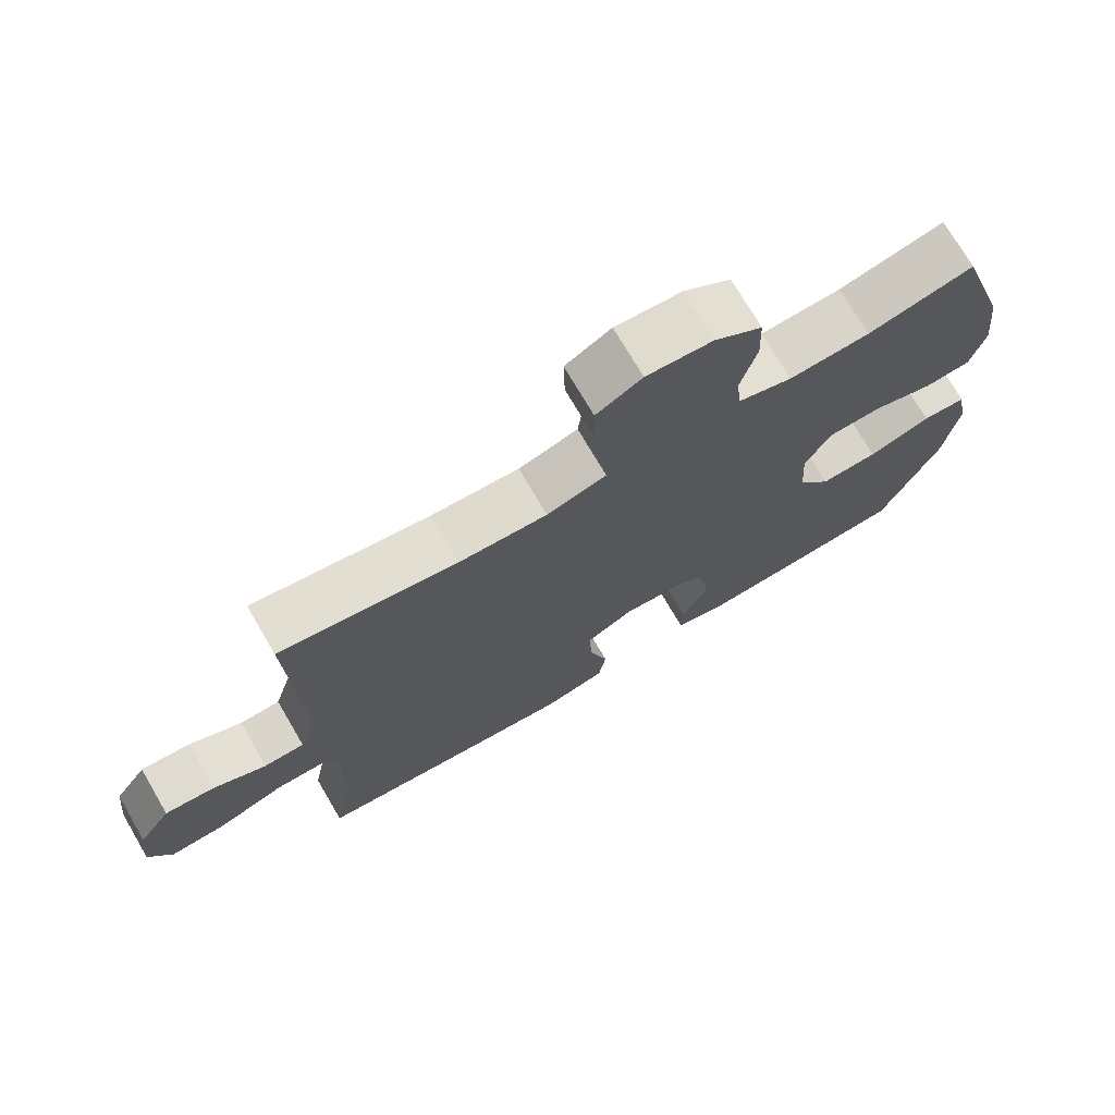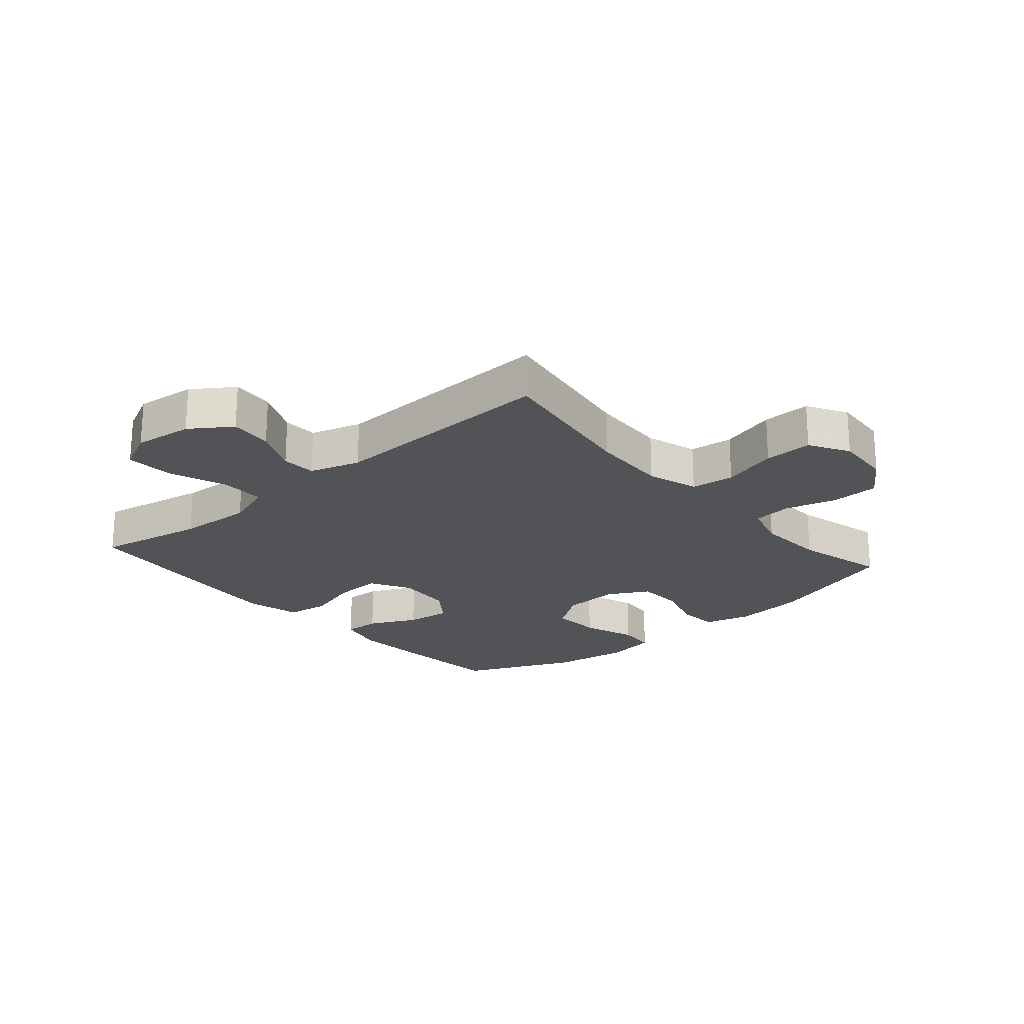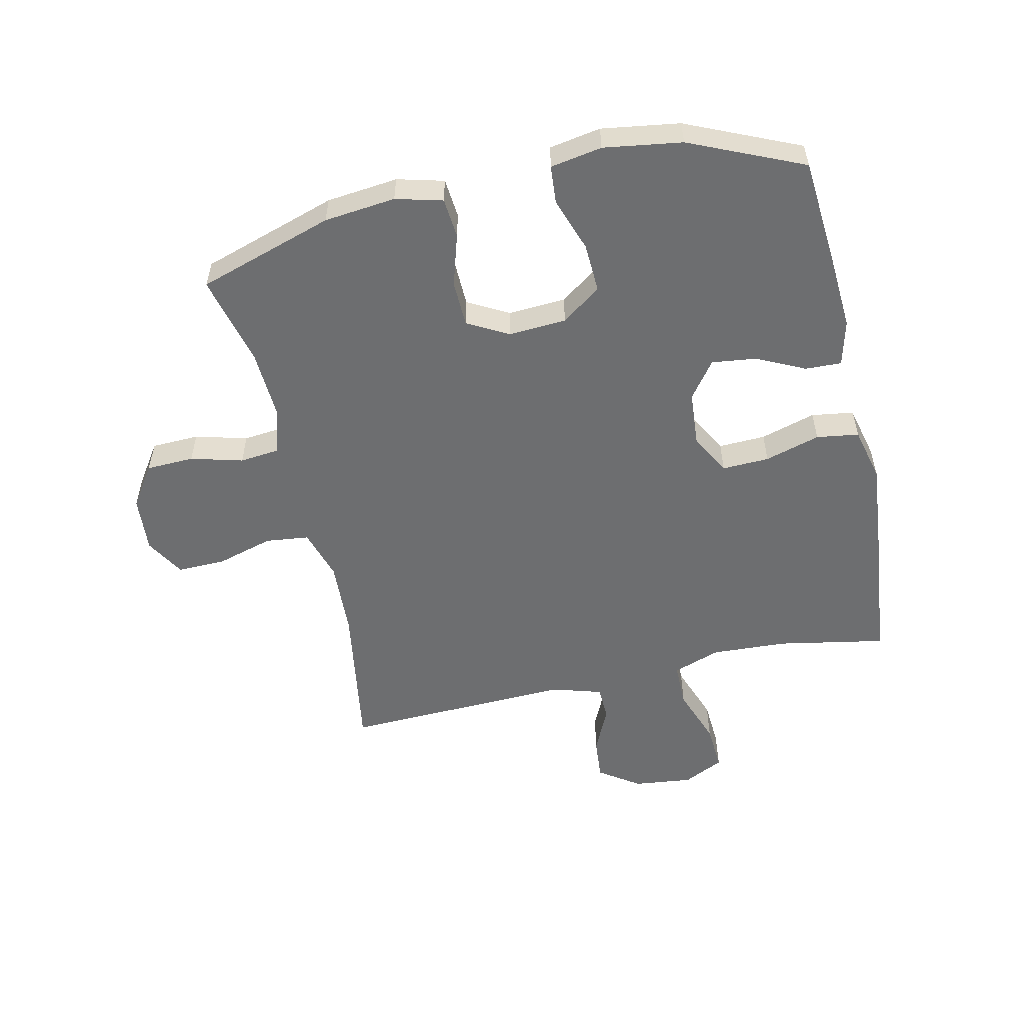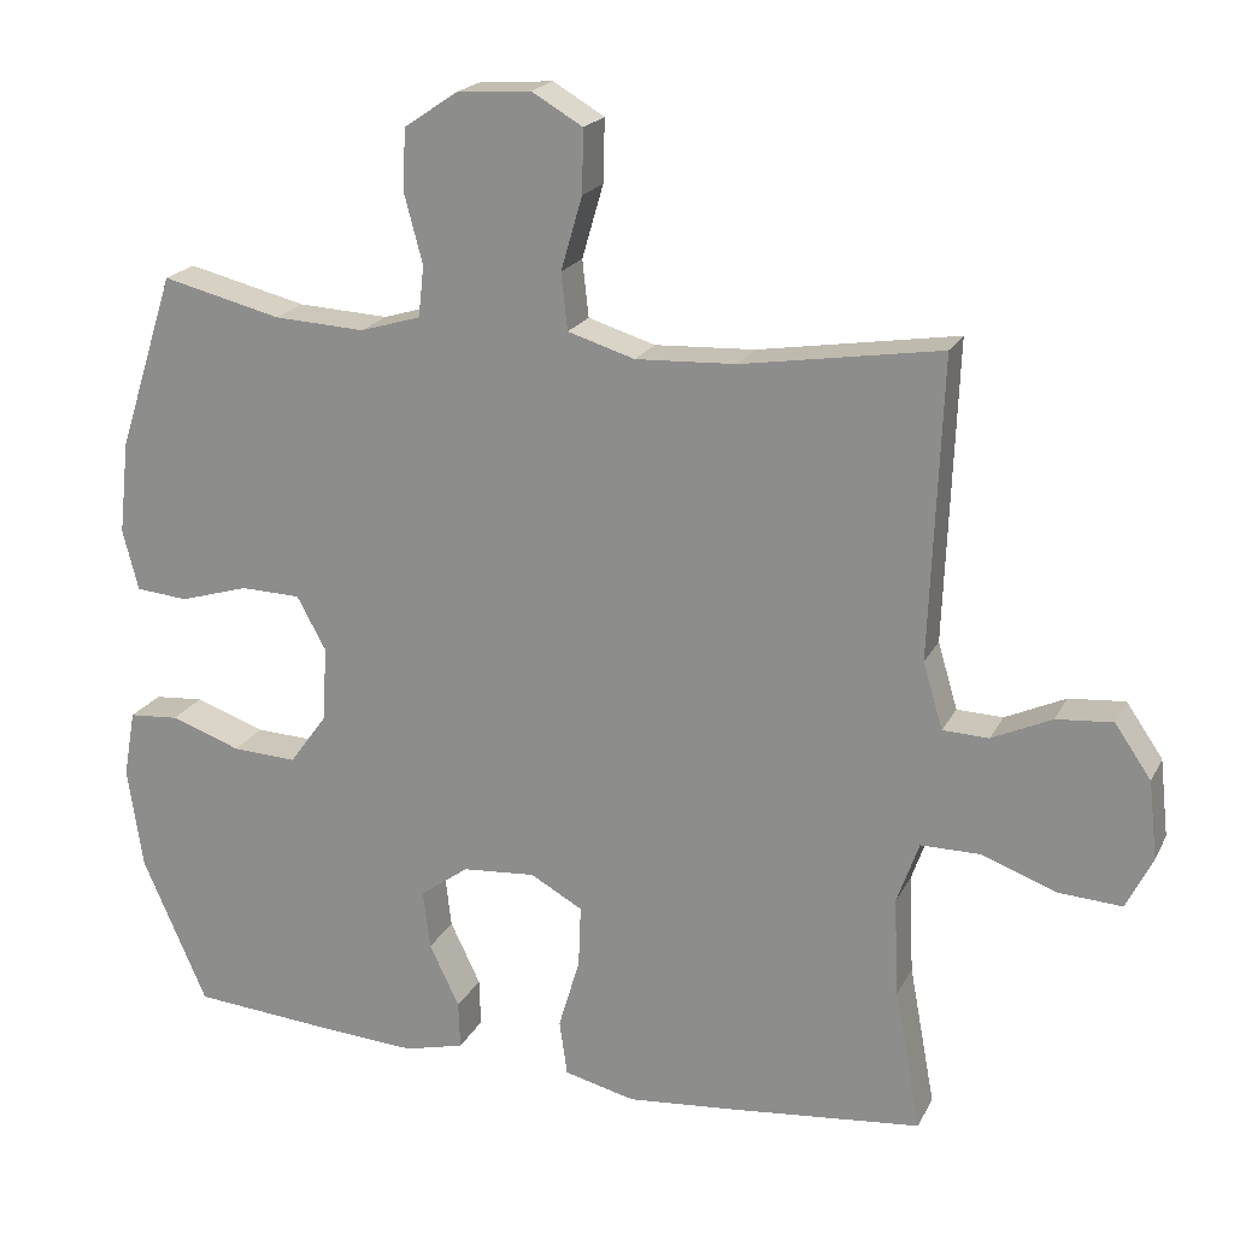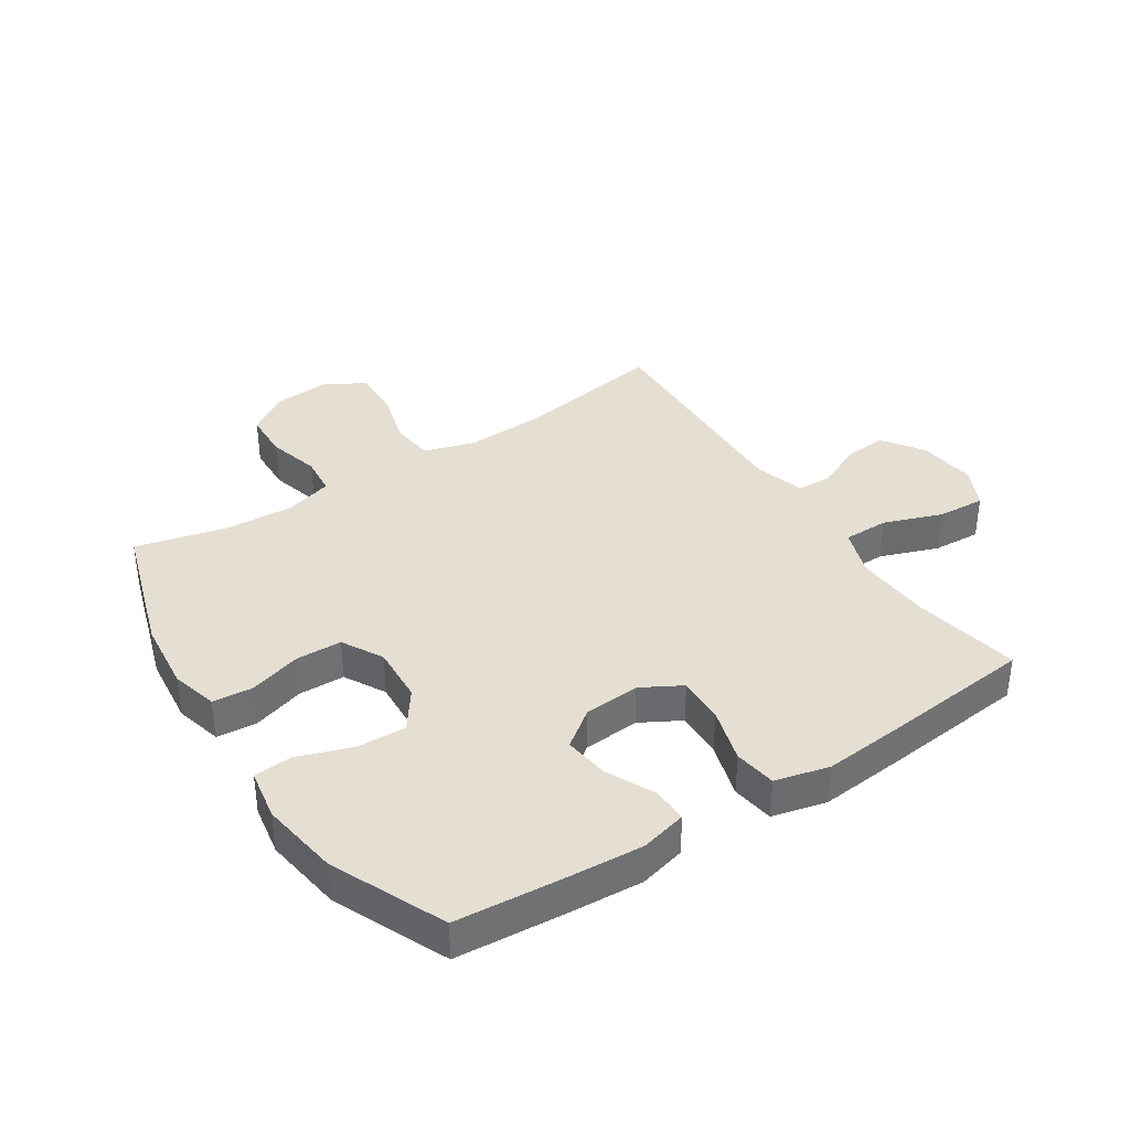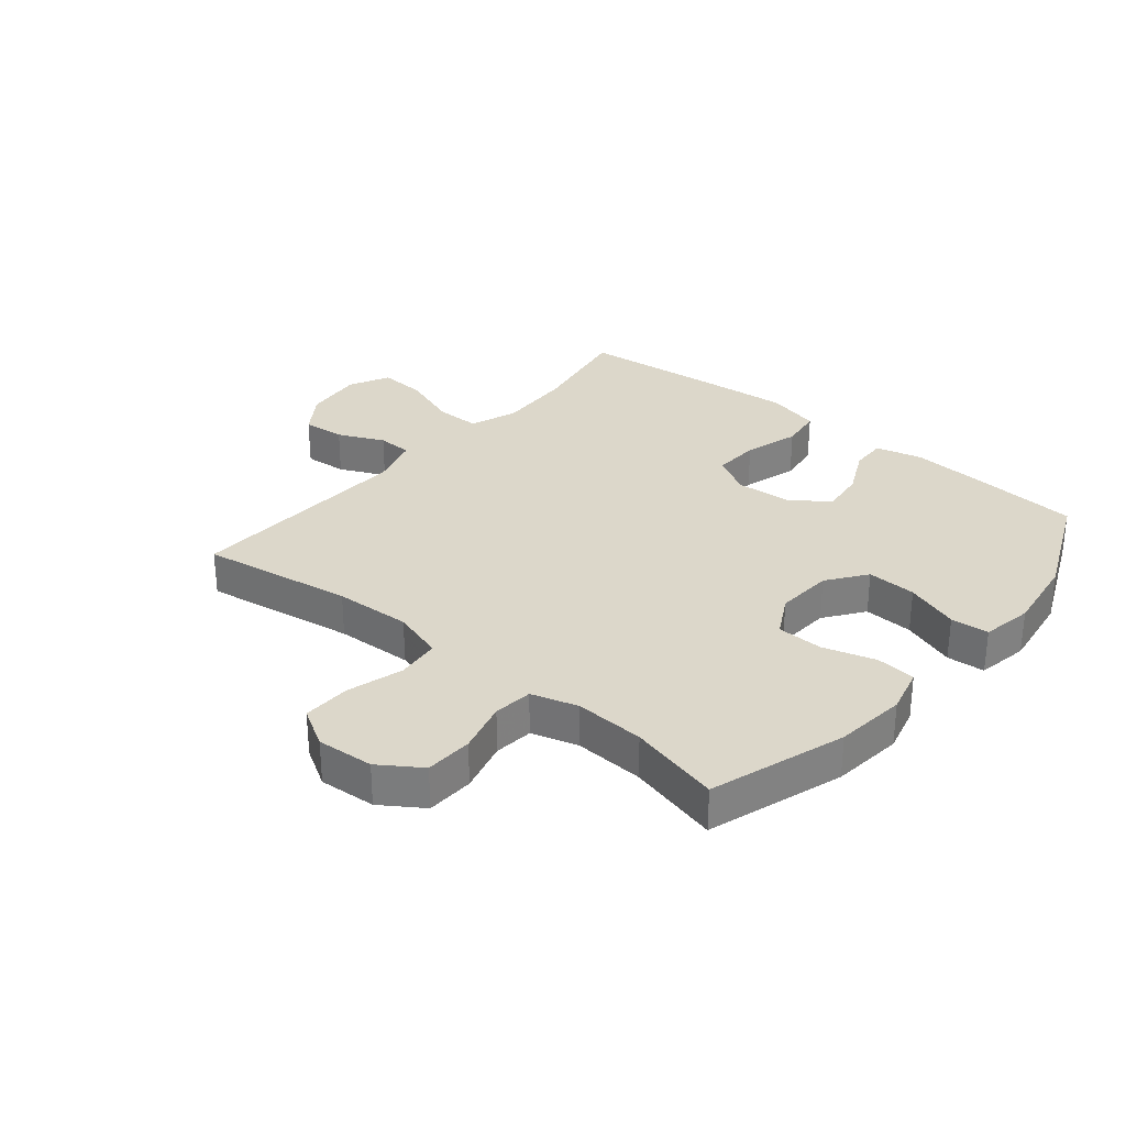
<metadata>
{"format":"obj","ext":"obj","renderer":"f3d","projection":"perspective","resolution":1024,"background":"white","views":[{"elev":73.1,"azim":-30.3,"up":"+Z"},{"elev":-21.9,"azim":-49.2,"up":"+Y"},{"elev":-54.2,"azim":102.5,"up":"+Y"},{"elev":20.1,"azim":-159.6,"up":"+Z"},{"elev":37.2,"azim":146.8,"up":"+Y"},{"elev":30.5,"azim":39.9,"up":"+Y"}]}
</metadata>
<code>
v -0.5 0.07 0.5
v -0.248 0.07 0.46
v -0.121 0.07 0.454
v -0.036 0.07 0.48
v -0.028 0.07 0.552
v -0.055 0.07 0.645
v -0.057 0.07 0.725
v 0.008 0.07 0.763
v 0.102 0.07 0.756
v 0.17 0.07 0.71
v 0.173 0.07 0.631
v 0.15 0.07 0.545
v 0.157 0.07 0.48
v 0.234 0.07 0.457
v 0.349 0.07 0.463
v 0.5 0.07 0.5
v 0.572 0.07 0.276
v 0.585 0.07 0.158
v 0.565 0.07 0.081
v 0.499 0.07 0.075
v 0.412 0.07 0.101
v 0.336 0.07 0.099
v 0.299 0.07 0.031
v 0.305 0.07 -0.064
v 0.352 0.07 -0.129
v 0.434 0.07 -0.125
v 0.523 0.07 -0.094
v 0.586 0.07 -0.099
v 0.601 0.07 -0.184
v 0.582 0.07 -0.313
v 0.5 0.07 -0.5
v 0.319 0.07 -0.515
v 0.198 0.07 -0.523
v 0.122 0.07 -0.504
v 0.124 0.07 -0.444
v 0.162 0.07 -0.365
v 0.171 0.07 -0.291
v 0.11 0.07 -0.246
v 0.017 0.07 -0.239
v -0.049 0.07 -0.276
v -0.046 0.07 -0.354
v -0.019 0.07 -0.445
v -0.029 0.07 -0.515
v -0.119 0.07 -0.537
v -0.253 0.07 -0.525
v -0.5 0.07 -0.5
v -0.467 0.07 -0.321
v -0.461 0.07 -0.196
v -0.489 0.07 -0.117
v -0.564 0.07 -0.117
v -0.66 0.07 -0.152
v -0.739 0.07 -0.157
v -0.772 0.07 -0.09
v -0.761 0.07 0.008
v -0.715 0.07 0.075
v -0.644 0.07 0.069
v -0.568 0.07 0.034
v -0.51 0.07 0.036
v -0.485 0.07 0.12
v -0.5 0 0.5
v -0.248 0 0.46
v -0.121 0 0.454
v -0.036 0 0.48
v -0.028 0 0.552
v -0.055 0 0.645
v -0.057 0 0.725
v 0.008 0 0.763
v 0.102 0 0.756
v 0.17 0 0.71
v 0.173 0 0.631
v 0.15 0 0.545
v 0.157 0 0.48
v 0.234 0 0.457
v 0.349 0 0.463
v 0.5 0 0.5
v 0.572 0 0.276
v 0.585 0 0.158
v 0.565 0 0.081
v 0.499 0 0.075
v 0.412 0 0.101
v 0.336 0 0.099
v 0.299 0 0.031
v 0.305 0 -0.064
v 0.352 0 -0.129
v 0.434 0 -0.125
v 0.523 0 -0.094
v 0.586 0 -0.099
v 0.601 0 -0.184
v 0.582 0 -0.313
v 0.5 0 -0.5
v 0.319 0 -0.515
v 0.198 0 -0.523
v 0.122 0 -0.504
v 0.124 0 -0.444
v 0.162 0 -0.365
v 0.171 0 -0.291
v 0.11 0 -0.246
v 0.017 0 -0.239
v -0.049 0 -0.276
v -0.046 0 -0.354
v -0.019 0 -0.445
v -0.029 0 -0.515
v -0.119 0 -0.537
v -0.253 0 -0.525
v -0.5 0 -0.5
v -0.467 0 -0.321
v -0.461 0 -0.196
v -0.489 0 -0.117
v -0.564 0 -0.117
v -0.66 0 -0.152
v -0.739 0 -0.157
v -0.772 0 -0.09
v -0.761 0 0.008
v -0.715 0 0.075
v -0.644 0 0.069
v -0.568 0 0.034
v -0.51 0 0.036
v -0.485 0 0.12
f 55 56 57
f 54 55 57
f 53 54 57
f 52 53 57
f 51 52 57
f 50 51 57
f 49 50 57 58
f 48 49 58 59
f 45 46 47
f 44 45 47
f 43 44 47
f 42 43 47
f 41 42 47
f 40 41 47 48
f 59 1 2
f 48 59 2
f 40 48 2
f 39 40 2
f 34 35 36
f 33 34 36
f 32 33 36
f 31 32 36
f 30 31 36
f 29 30 36
f 28 29 36
f 27 28 36
f 26 27 36
f 25 26 36 37
f 24 25 37 38
f 19 20 21
f 18 19 21
f 17 18 21
f 16 17 21
f 15 16 21
f 14 15 21 22
f 13 14 22 23
f 10 11 12
f 9 10 12
f 8 9 12
f 7 8 12
f 6 7 12
f 5 6 12
f 4 5 12 13
f 24 38 39
f 23 24 39
f 13 23 39
f 4 13 39
f 3 4 39
f 2 3 39
f 116 115 114
f 116 114 113
f 116 113 112
f 116 112 111
f 116 111 110
f 116 110 109
f 117 116 109 108
f 118 117 108 107
f 106 105 104
f 106 104 103
f 106 103 102
f 106 102 101
f 106 101 100
f 107 106 100 99
f 61 60 118
f 61 118 107
f 61 107 99
f 61 99 98
f 95 94 93
f 95 93 92
f 95 92 91
f 95 91 90
f 95 90 89
f 95 89 88
f 95 88 87
f 95 87 86
f 95 86 85
f 96 95 85 84
f 97 96 84 83
f 80 79 78
f 80 78 77
f 80 77 76
f 80 76 75
f 80 75 74
f 81 80 74 73
f 82 81 73 72
f 71 70 69
f 71 69 68
f 71 68 67
f 71 67 66
f 71 66 65
f 71 65 64
f 72 71 64 63
f 98 97 83
f 98 83 82
f 98 82 72
f 98 72 63
f 98 63 62
f 98 62 61
f 1 60 61 2
f 2 61 62 3
f 3 62 63 4
f 4 63 64 5
f 5 64 65 6
f 6 65 66 7
f 7 66 67 8
f 8 67 68 9
f 9 68 69 10
f 10 69 70 11
f 11 70 71 12
f 12 71 72 13
f 13 72 73 14
f 14 73 74 15
f 15 74 75 16
f 16 75 76 17
f 17 76 77 18
f 18 77 78 19
f 19 78 79 20
f 20 79 80 21
f 21 80 81 22
f 22 81 82 23
f 23 82 83 24
f 24 83 84 25
f 25 84 85 26
f 26 85 86 27
f 27 86 87 28
f 28 87 88 29
f 29 88 89 30
f 30 89 90 31
f 31 90 91 32
f 32 91 92 33
f 33 92 93 34
f 34 93 94 35
f 35 94 95 36
f 36 95 96 37
f 37 96 97 38
f 38 97 98 39
f 39 98 99 40
f 40 99 100 41
f 41 100 101 42
f 42 101 102 43
f 43 102 103 44
f 44 103 104 45
f 45 104 105 46
f 46 105 106 47
f 47 106 107 48
f 48 107 108 49
f 49 108 109 50
f 50 109 110 51
f 51 110 111 52
f 52 111 112 53
f 53 112 113 54
f 54 113 114 55
f 55 114 115 56
f 56 115 116 57
f 57 116 117 58
f 58 117 118 59
f 59 118 60 1

</code>
